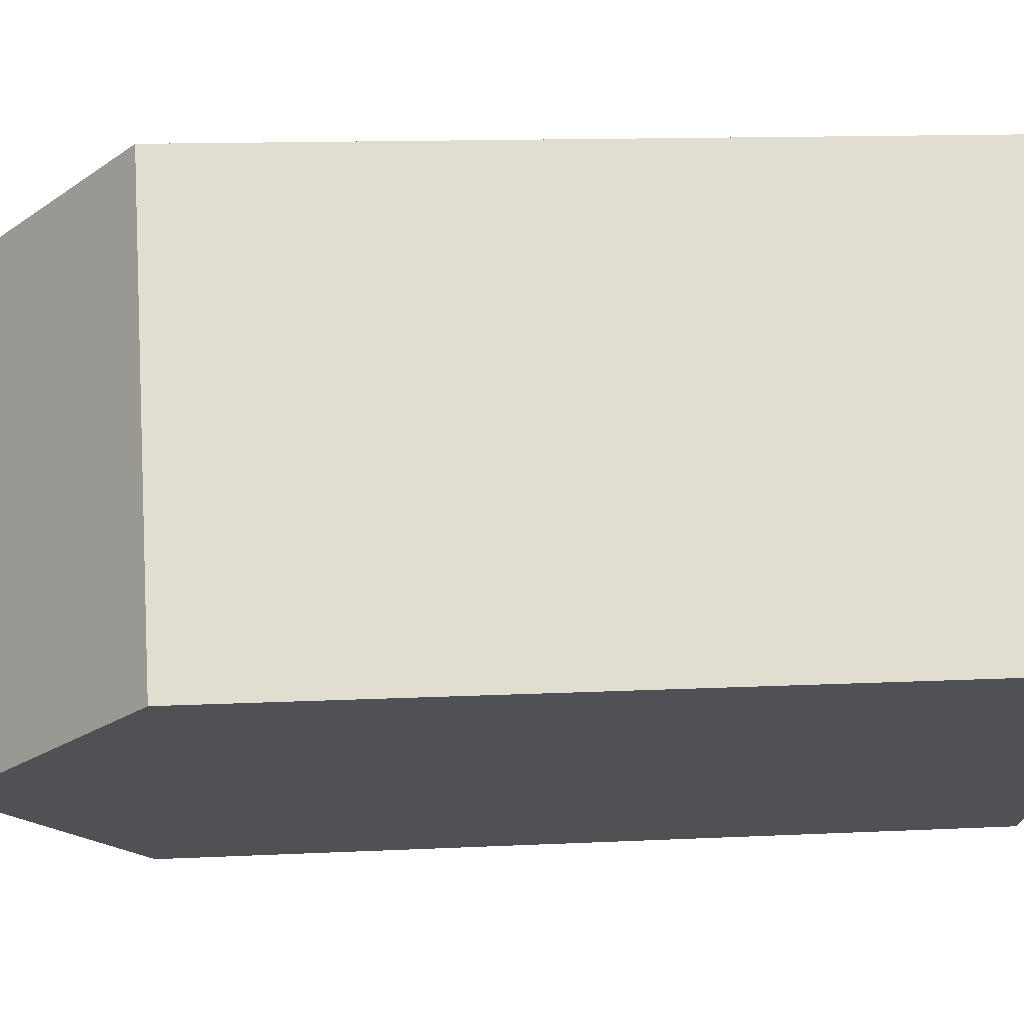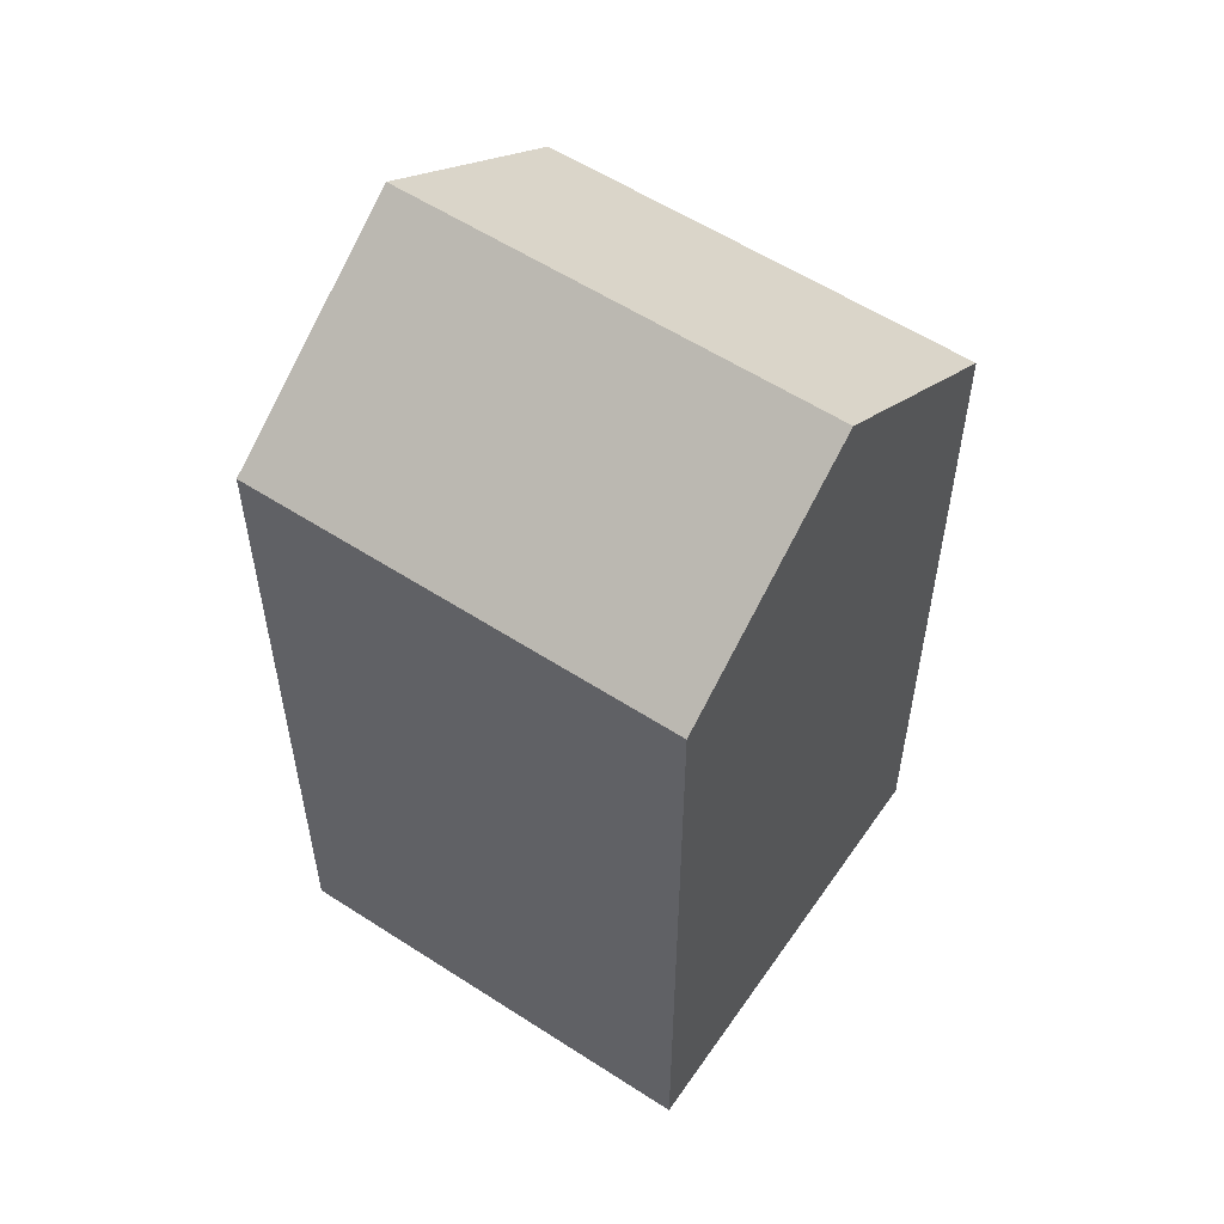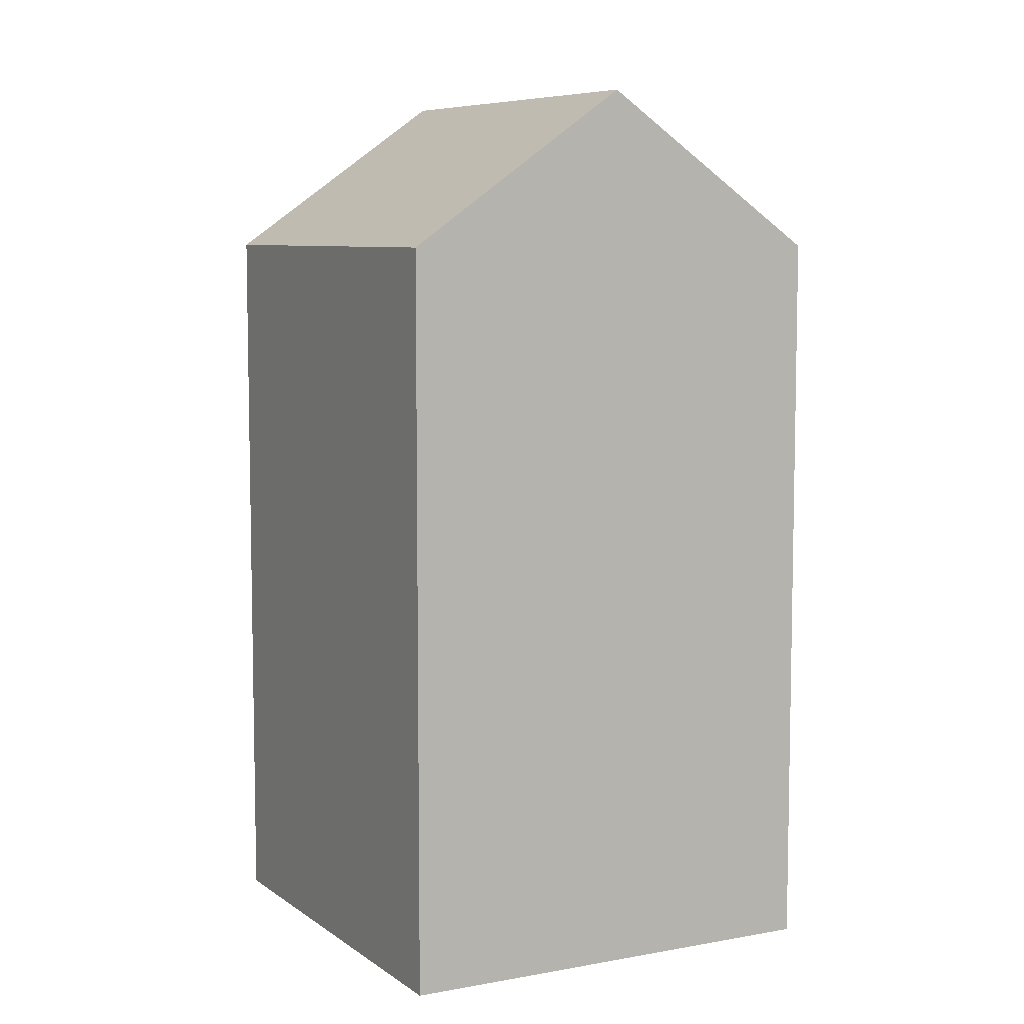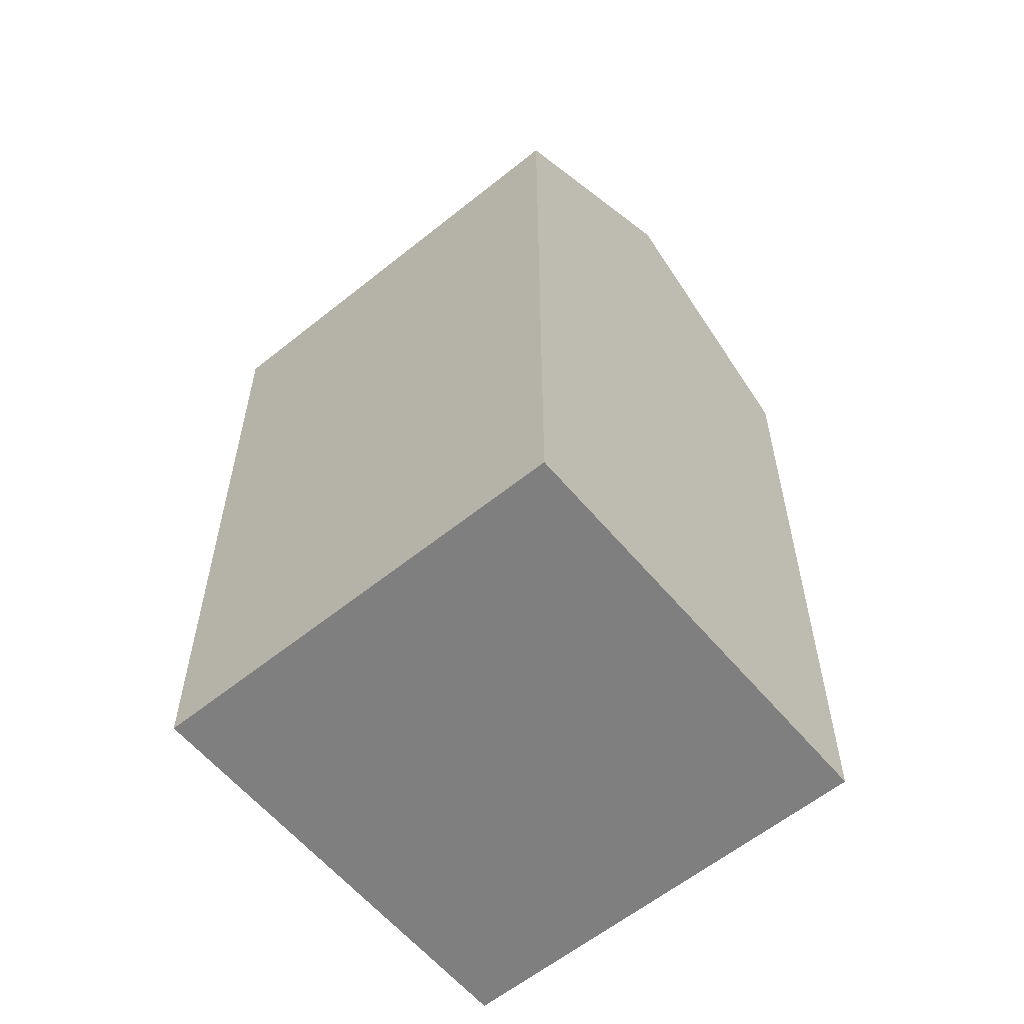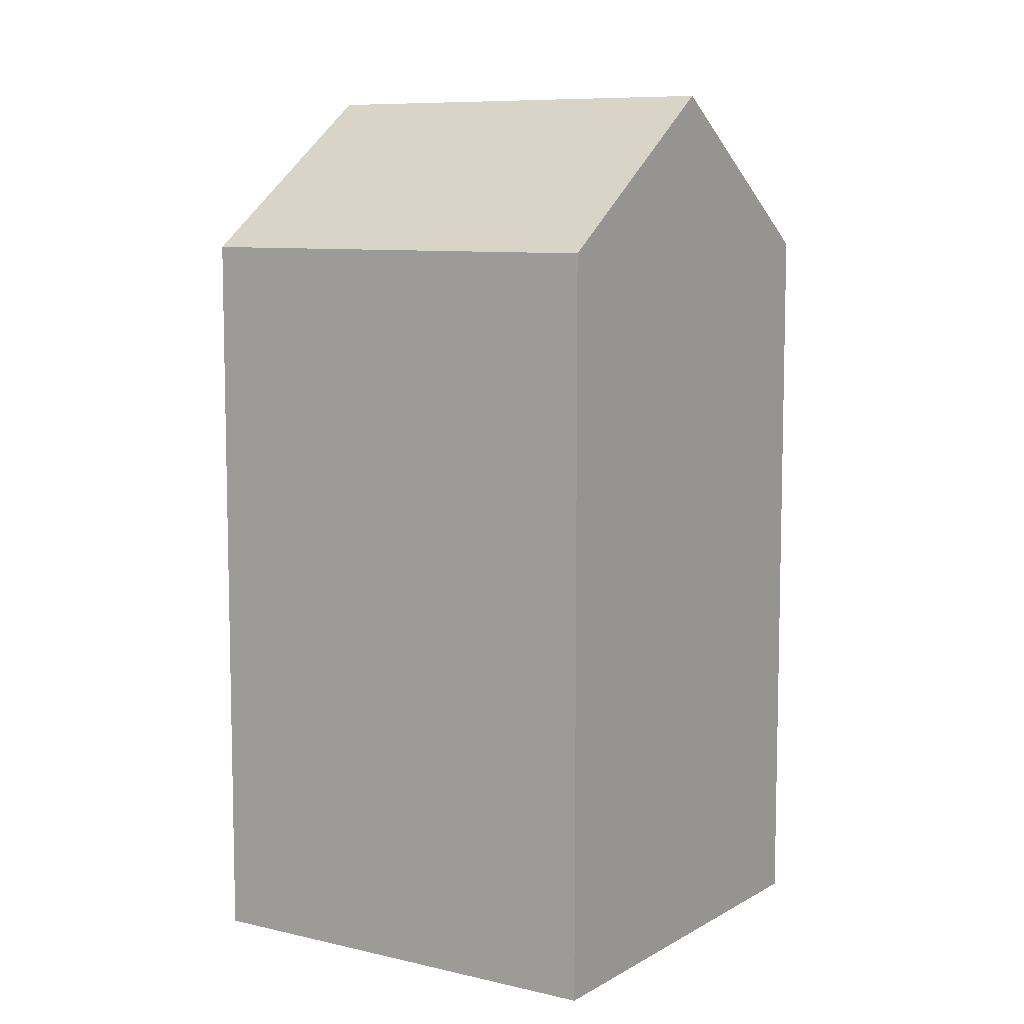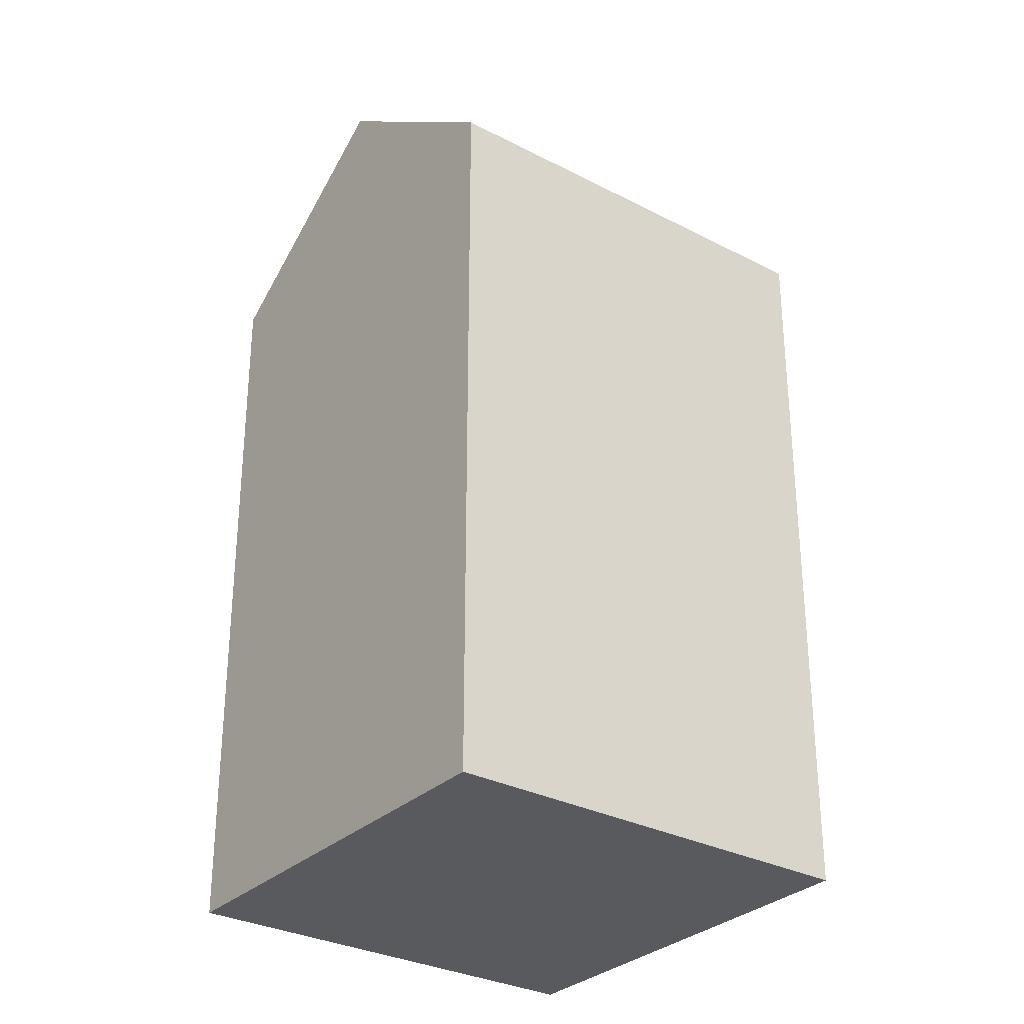
<metadata>
{"format":"obj","ext":"obj","renderer":"f3d","projection":"perspective","resolution":1024,"background":"white","views":[{"elev":12.2,"azim":-96.8,"up":"+Z"},{"elev":57.0,"azim":-23.2,"up":"+Y"},{"elev":7.4,"azim":4.5,"up":"+Y"},{"elev":-59.7,"azim":162.3,"up":"+Y"},{"elev":8.4,"azim":-24.1,"up":"+Y"},{"elev":-30.5,"azim":-94.2,"up":"+Y"}]}
</metadata>
<code>
v  5.071 24.25 -3.237
v  6.447 20.05 10.03
v  11.52 24.25 6.792
v  0.0004282 20.05 -0.0006345
v  10.14 20.05 -6.474
v  16.59 20.05 3.555
v  6.447 -6.141e-16 10.03
v  16.59 -2.177e-16 3.556
v  0 0 0
v  10.14 3.964e-16 -6.473
g defaultobject
f 1 2 3
f 2 1 4
f 5 3 6
f 3 5 1
f 6 7 8
f 7 6 2
f 2 6 3
f 2 9 7
f 9 2 4
f 4 10 9
f 10 4 5
f 5 4 1
f 10 6 8
f 6 10 5
f 7 10 8
f 10 7 9

</code>
